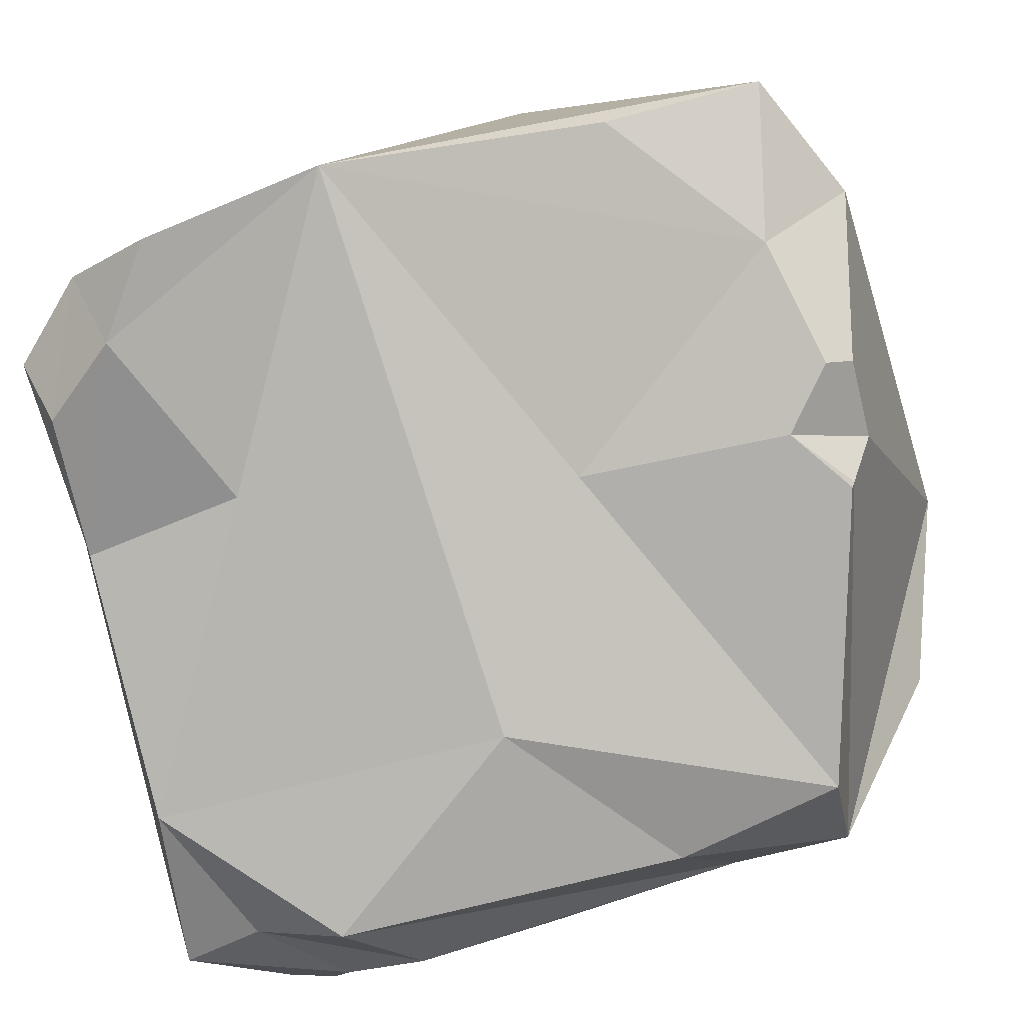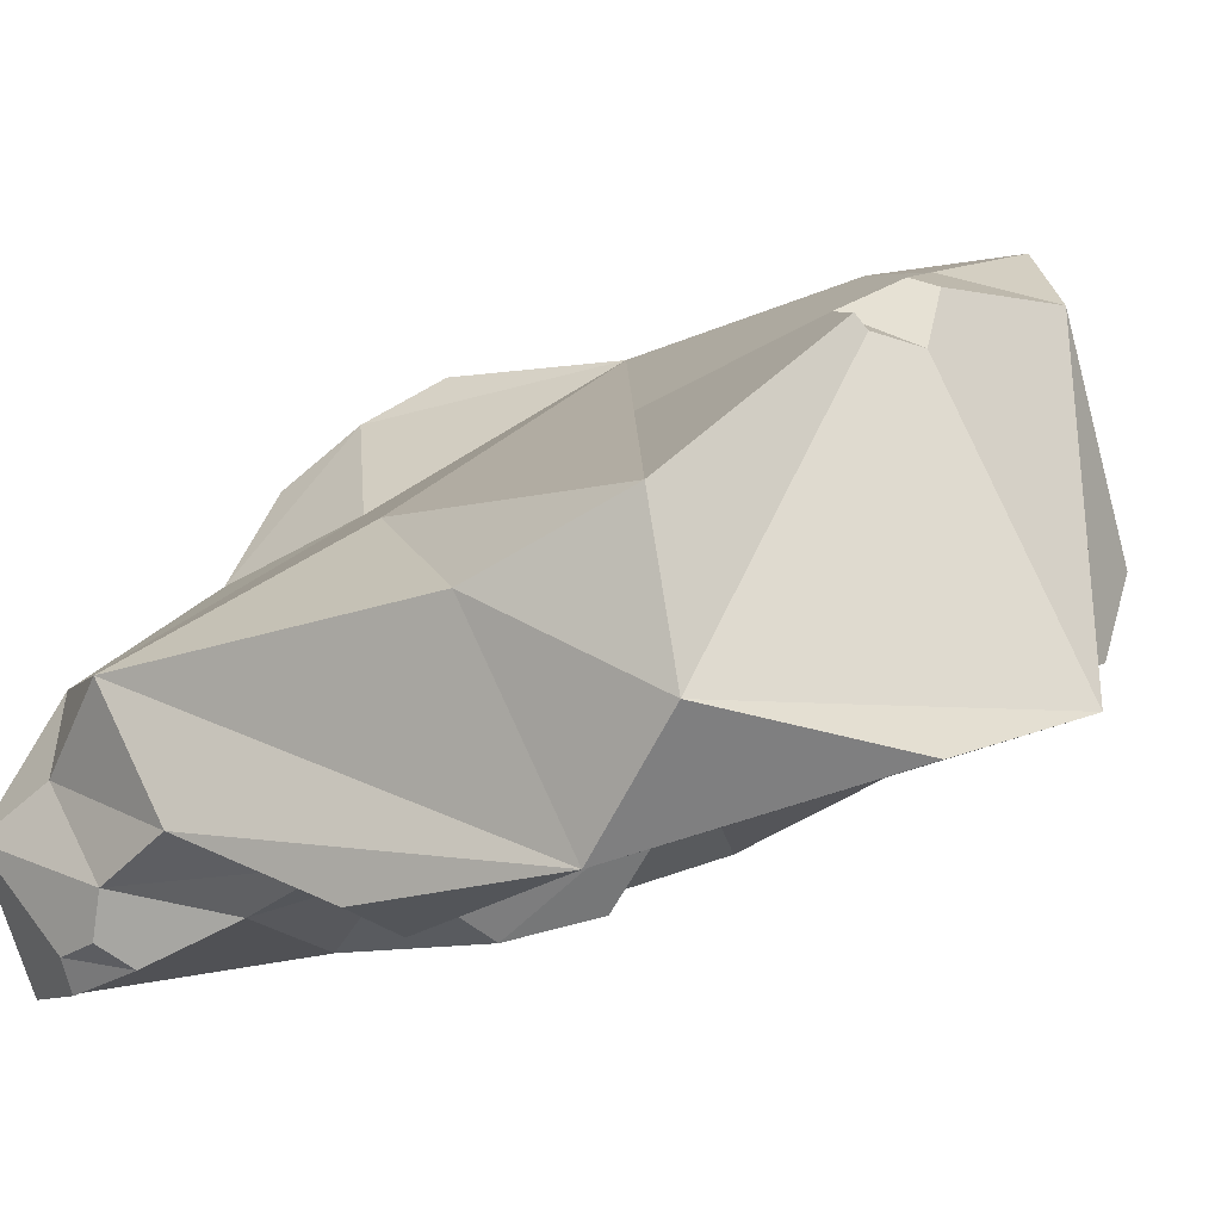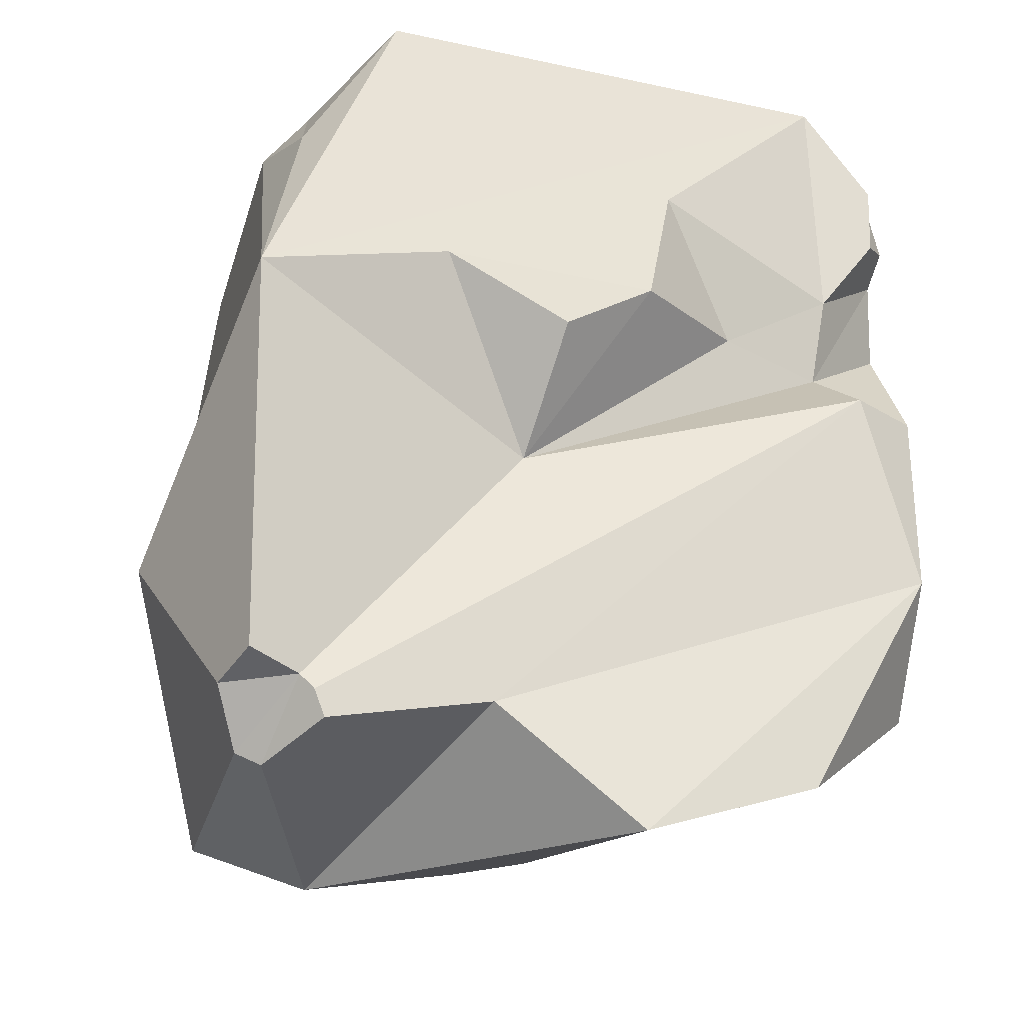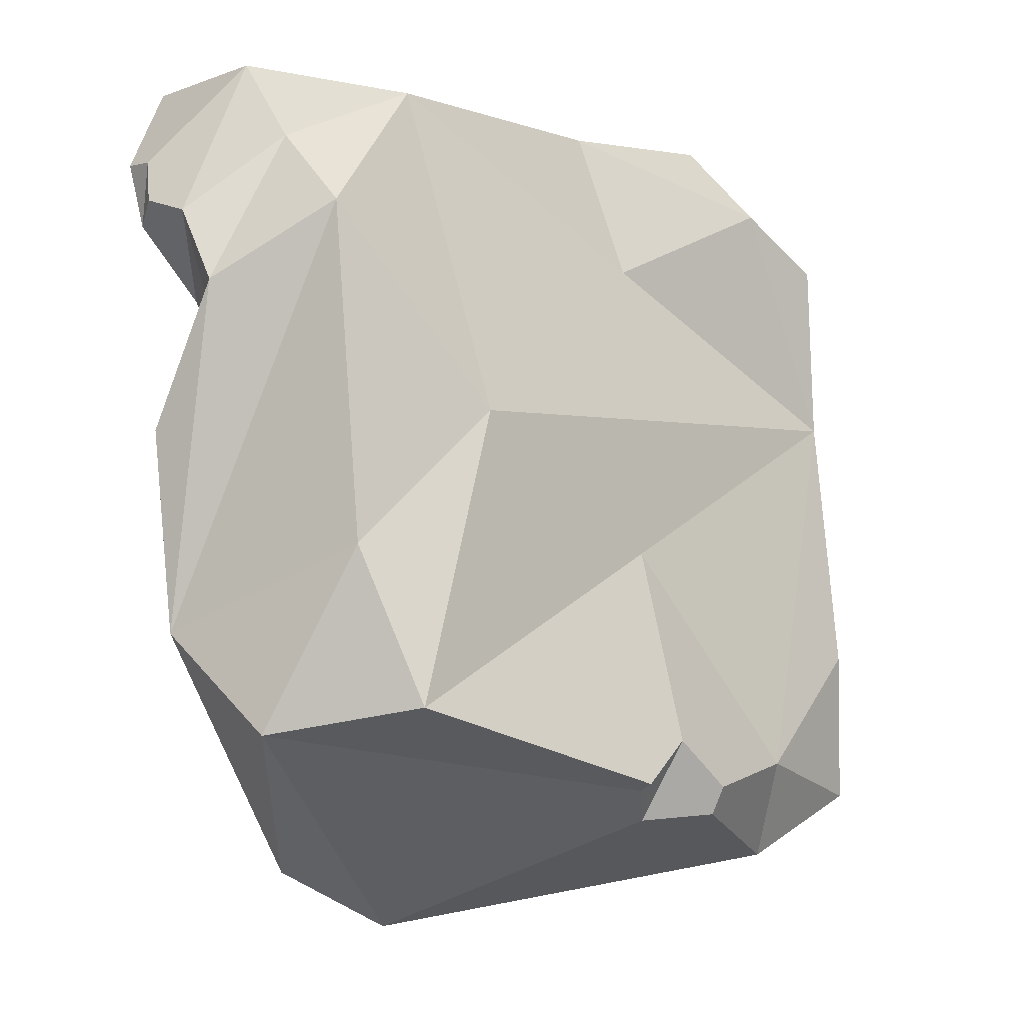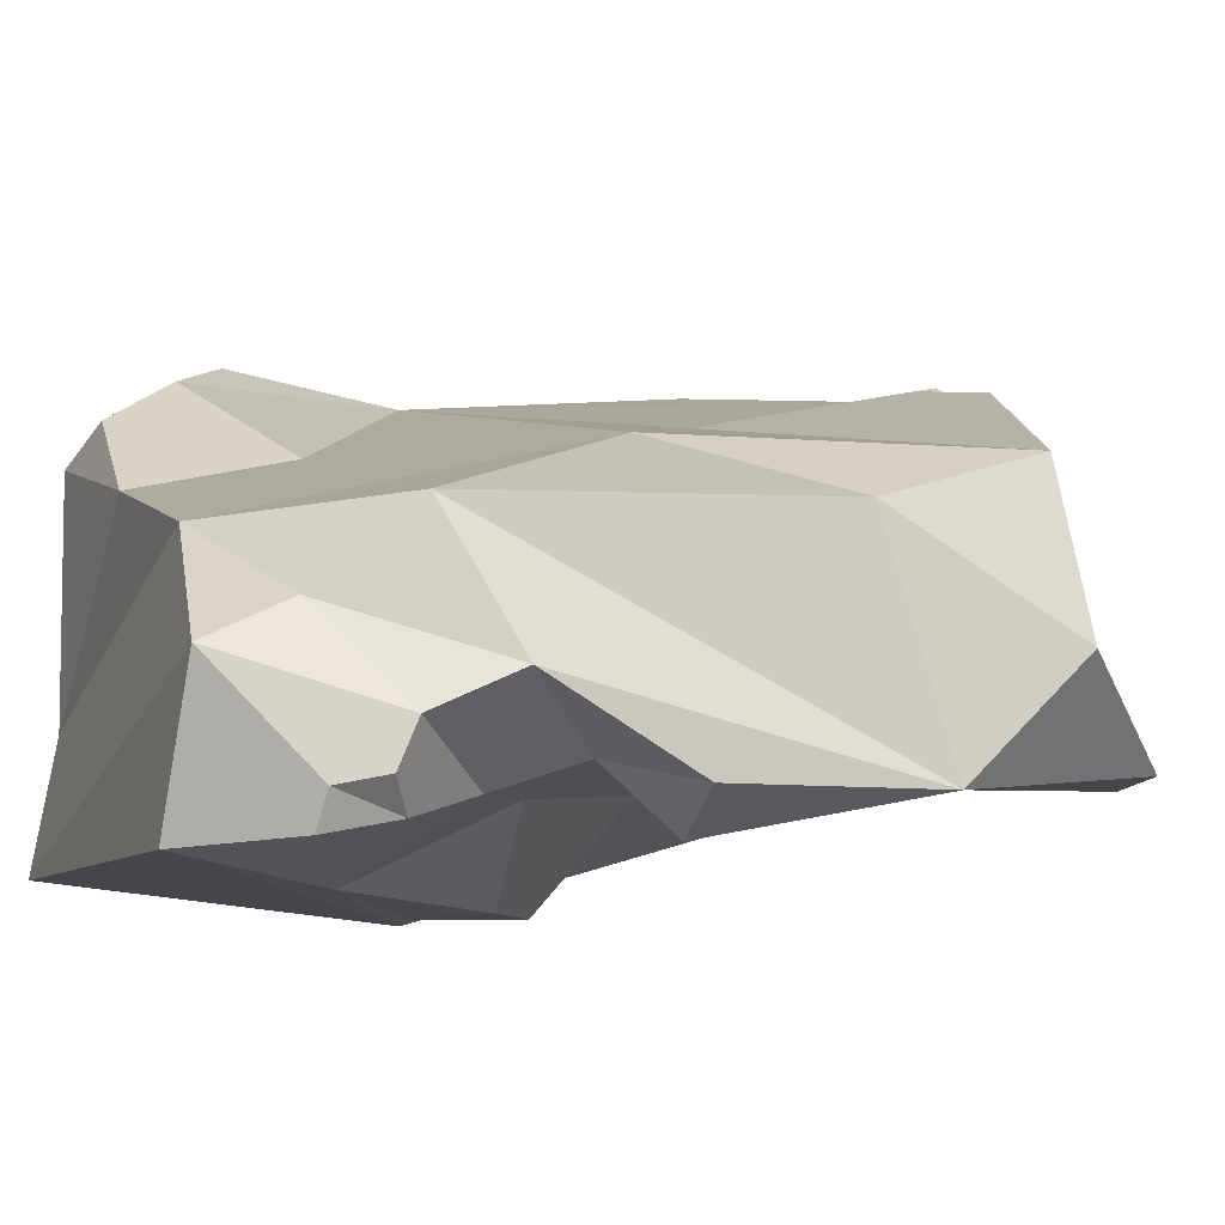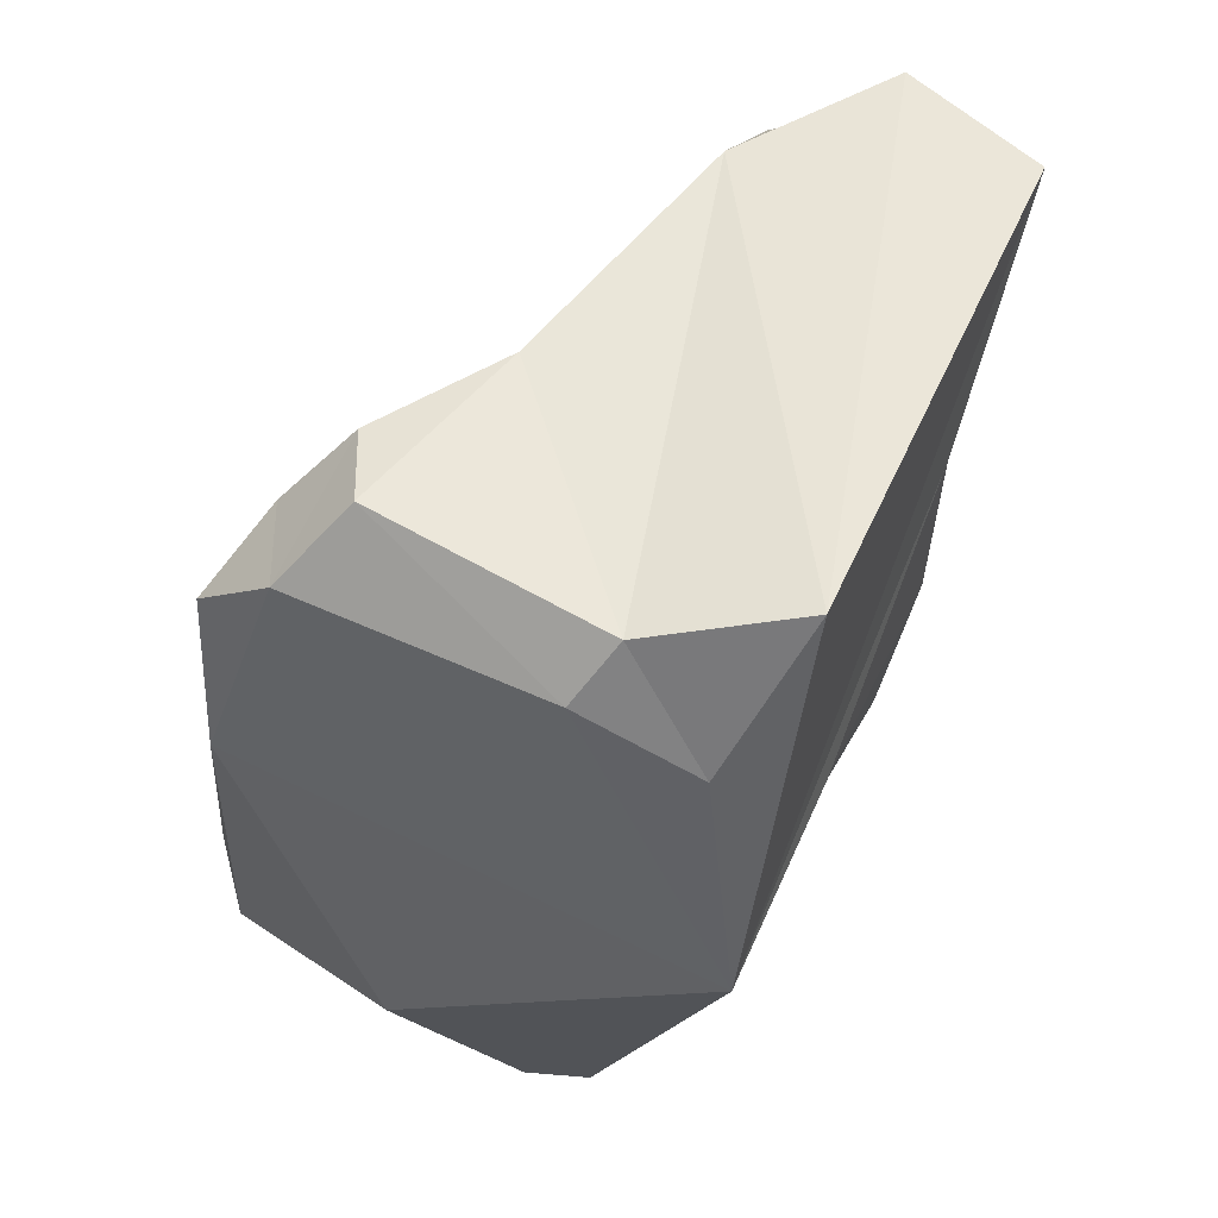
<metadata>
{"format":"obj","ext":"obj","renderer":"f3d","projection":"perspective","resolution":1024,"background":"white","views":[{"elev":63.6,"azim":70.7,"up":"+Y"},{"elev":-9.9,"azim":113.3,"up":"+Y"},{"elev":-39.1,"azim":-31.0,"up":"+Z"},{"elev":-1.8,"azim":104.8,"up":"+Z"},{"elev":-22.8,"azim":65.8,"up":"+Y"},{"elev":54.0,"azim":-79.9,"up":"+Z"}]}
</metadata>
<code>
g default
v -0.1079 -0.1306 -0.4889
v -0.5859 -0.2571 0.05996
v -0.1518 0.3765 -0.5611
v -0.1007 -0.202 -0.077
v 0.3862 -0.4351 0.08864
v -0.549 0.2016 -0.2081
v -0.4033 0.4386 0.1494
v -0.2756 0.3491 0.5087
v -0.07364 0.1696 0.3946
v 0.0886 0.2335 -0.07009
v -0.08447 0.42 -0.4066
v -0.3713 0.4324 0.4192
v -0.304 0.4921 -0.2443
v -0.414 0.3221 0.5251
v -0.3527 0.2287 0.6296
v -0.5083 -0.04093 0.51
v -0.2357 0.2524 0.6135
v -0.09367 0.09092 0.6203
v 0.256 -0.09927 0.6397
v -0.4584 -0.09763 0.5859
v -0.514 -0.2079 0.4092
v -0.4105 -0.3163 0.6225
v 0.288 -0.4913 0.6495
v 0.411 -0.3045 0.6617
v 0.03821 -0.4261 0.3681
v 0.3594 -0.4045 0.3137
v 0.4879 -0.3748 0.4354
v 0.5257 -0.3164 0.3265
v 0.3672 -0.3474 0.1867
v 0.4241 -0.237 0.5511
v 0.5077 -0.1281 0.4384
v 0.5188 -0.3779 -0.1902
v 0.5758 -0.07158 -0.06059
v 0.3632 0.06314 0.139
v 0.5805 0.02835 -0.2896
v 0.5859 -0.2103 -0.332
v 0.1167 -0.1818 -0.6617
v 0.3696 -0.2599 -0.5501
v 0.5051 -0.4085 0.1079
v 0.2015 -0.3436 0.2018
v 0.001556 -0.4168 0.1532
v -0.1263 -0.376 0.05696
v -0.3131 -0.3348 0.147
v -0.2958 0.4941 -0.4744
v -0.3618 -0.05858 -0.5141
v -0.3827 -0.05019 -0.4909
v -0.4661 -0.05615 -0.4768
v -0.4699 0.03775 -0.4858
v -0.4127 0.08814 -0.5579
v -0.3765 0.07253 -0.5754
v -0.3401 -0.05234 -0.5518
v 0.2371 0.2621 -0.4279
v 0.1721 0.2509 -0.4785
v 0.09641 0.346 -0.4733
v 0.09558 0.363 -0.4309
v 0.161 0.3117 -0.3562
v 0.2529 0.2814 -0.4158
v 0.4073 -0.4941 0.519
v 0.4218 -0.4669 0.4227
v 0.4684 -0.437 0.4544
v 0.441 -0.4506 0.5164
g rock7
f 4 47 46
f 6 47 2
f 1 50 3
f 4 45 5
f 49 6 44
f 3 49 44
f 4 2 47
f 44 6 7
f 6 2 7
f 14 7 2
f 8 9 7
f 8 7 12
f 9 34 7
f 34 10 7
f 11 7 10
f 11 13 7
f 14 12 7
f 7 13 44
f 8 12 14
f 15 17 14
f 16 15 14
f 16 14 2
f 17 8 14
f 8 17 18
f 18 17 15
f 9 8 18
f 18 19 9
f 20 19 18
f 15 20 18
f 22 20 21
f 19 20 22
f 15 16 20
f 20 16 21
f 2 22 21
f 2 21 16
f 2 23 22
f 27 24 61
f 22 23 24
f 25 23 2
f 26 23 25
f 27 61 60
f 27 59 26
f 23 61 24
f 27 28 30
f 28 27 29
f 29 27 26
f 30 24 27
f 30 19 24
f 28 31 30
f 30 31 19
f 31 34 19
f 28 32 31
f 32 33 31
f 31 33 34
f 33 35 34
f 10 34 35
f 19 34 9
f 36 35 33
f 36 32 38
f 32 36 33
f 56 11 10
f 36 38 37
f 3 53 37
f 35 52 57
f 11 54 3
f 57 10 35
f 37 38 32
f 37 1 3
f 37 32 1
f 28 39 32
f 32 5 1
f 32 39 5
f 5 39 29
f 39 28 29
f 29 40 4
f 5 29 4
f 40 29 26
f 40 26 25
f 4 40 41
f 25 41 40
f 4 41 42
f 43 42 41
f 43 41 25
f 25 2 43
f 43 4 42
f 4 43 2
f 19 22 24
f 44 13 11
f 44 11 3
f 49 50 46
f 1 45 51
f 6 48 47
f 1 51 50
f 4 46 45
f 49 48 6
f 3 50 49
f 51 45 50
f 45 46 50
f 46 47 48
f 48 49 46
f 1 5 45
f 54 55 56
f 37 52 36
f 56 55 11
f 3 54 53
f 35 36 52
f 11 55 54
f 57 56 10
f 57 52 56
f 52 53 56
f 53 54 56
f 37 53 52
f 59 61 58
f 26 58 23
f 27 60 59
f 23 58 61
f 59 60 61
f 26 59 58

</code>
